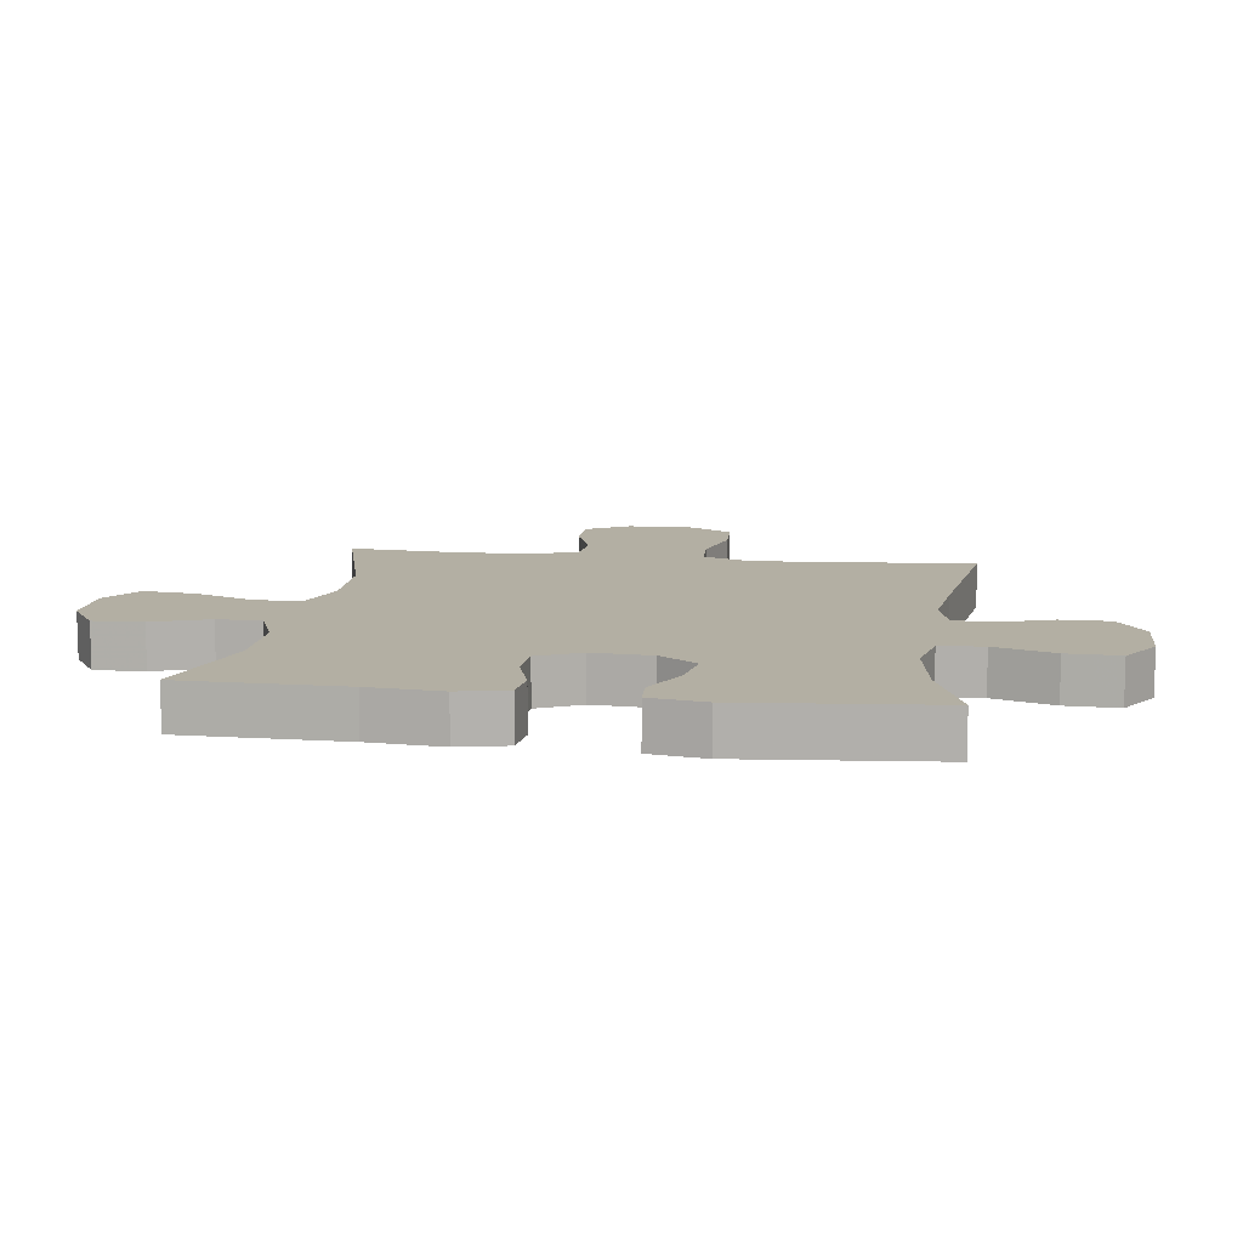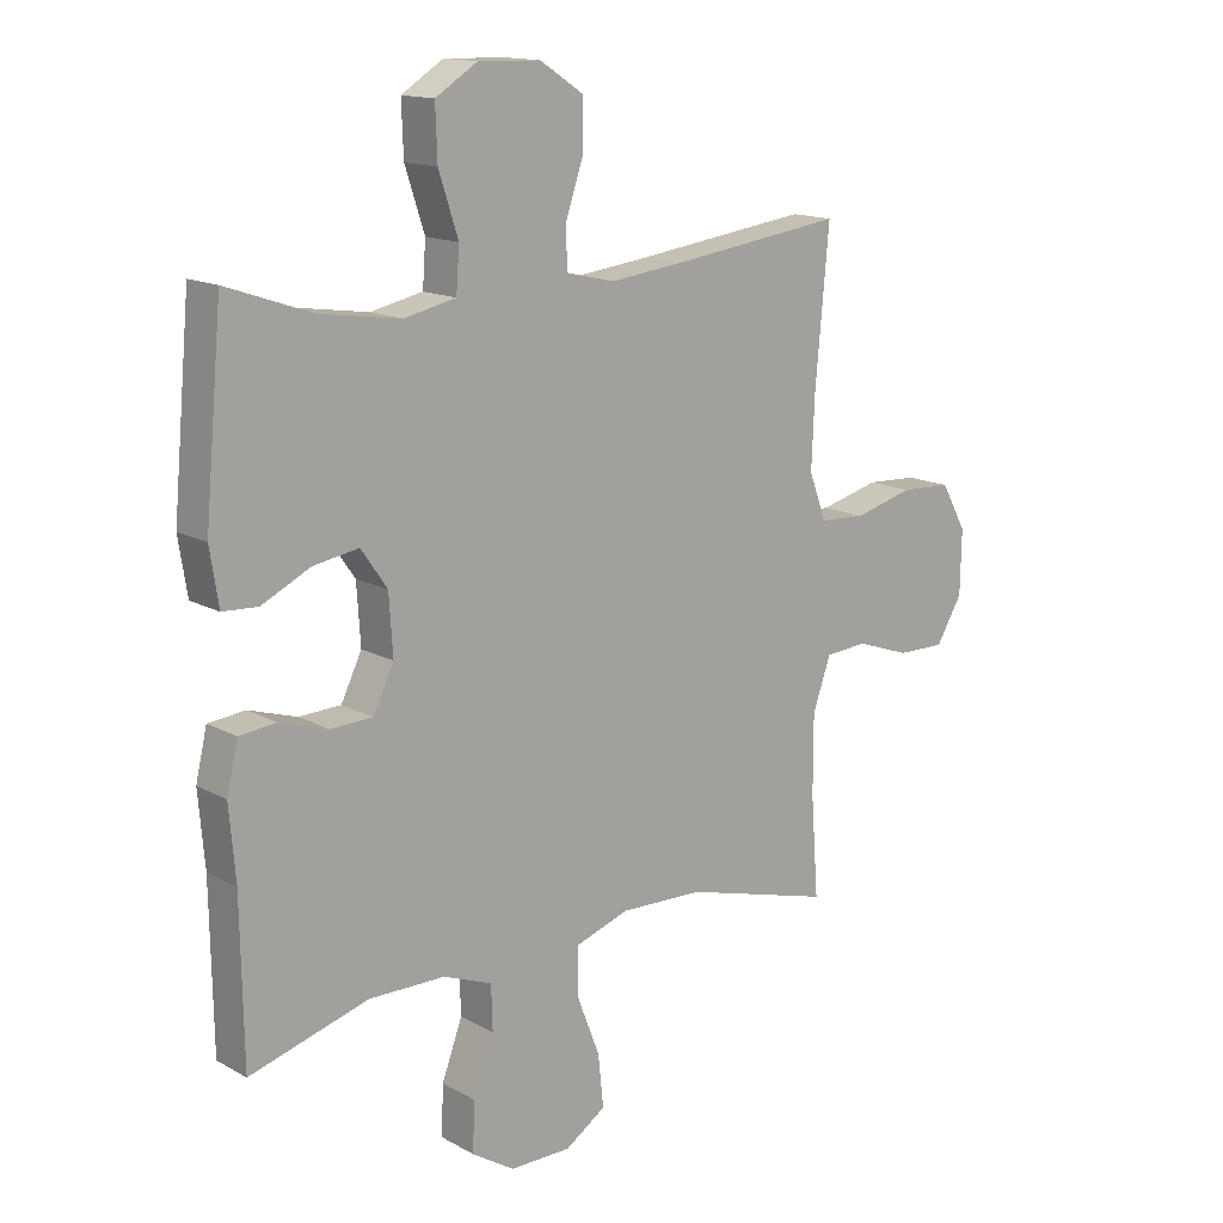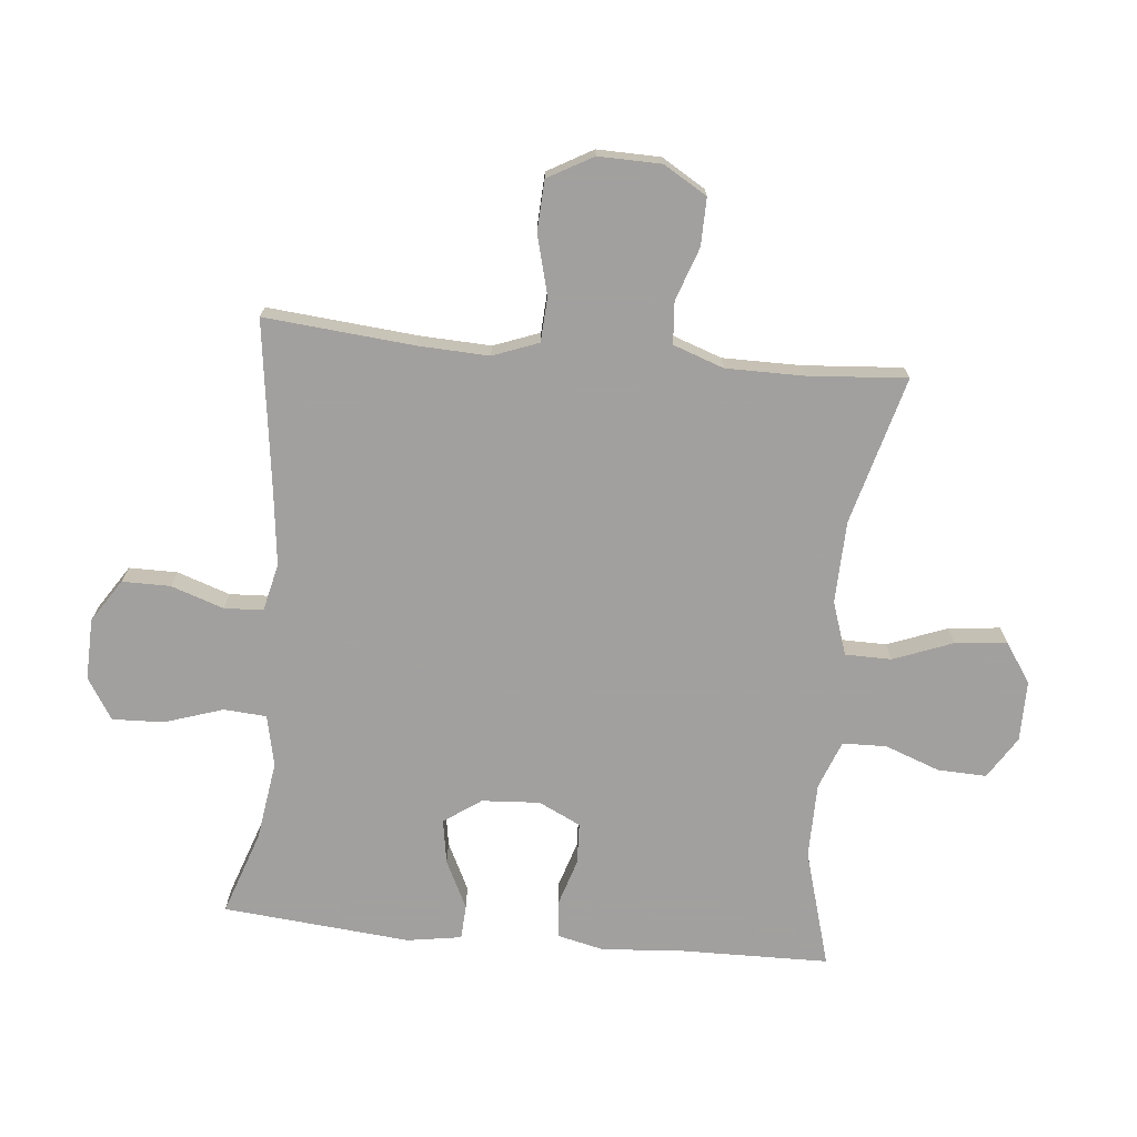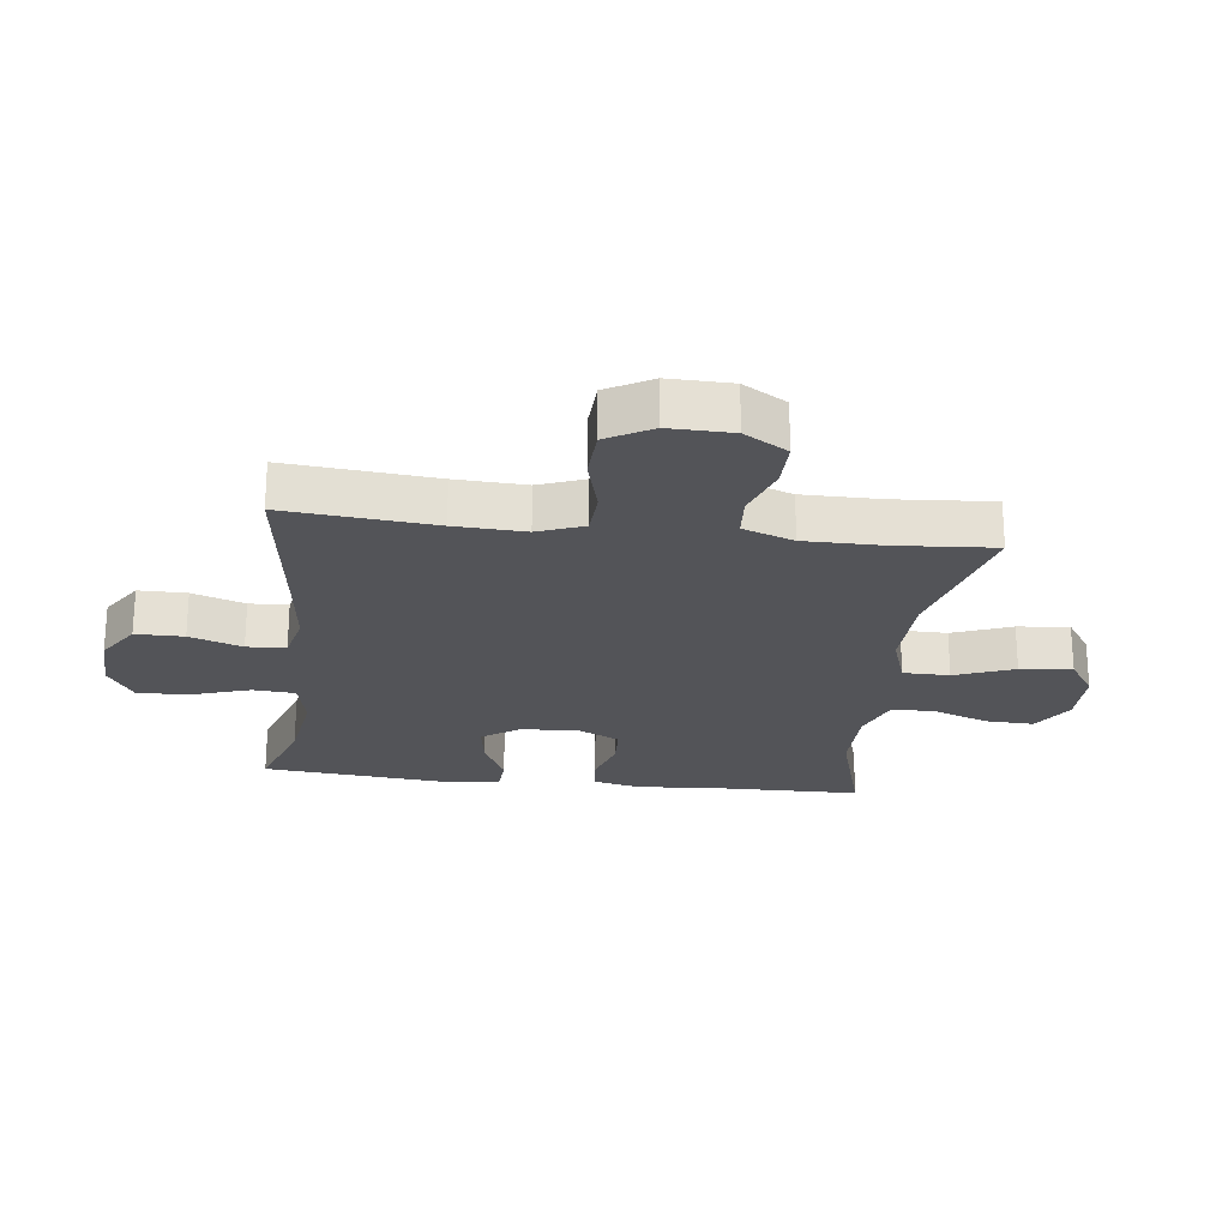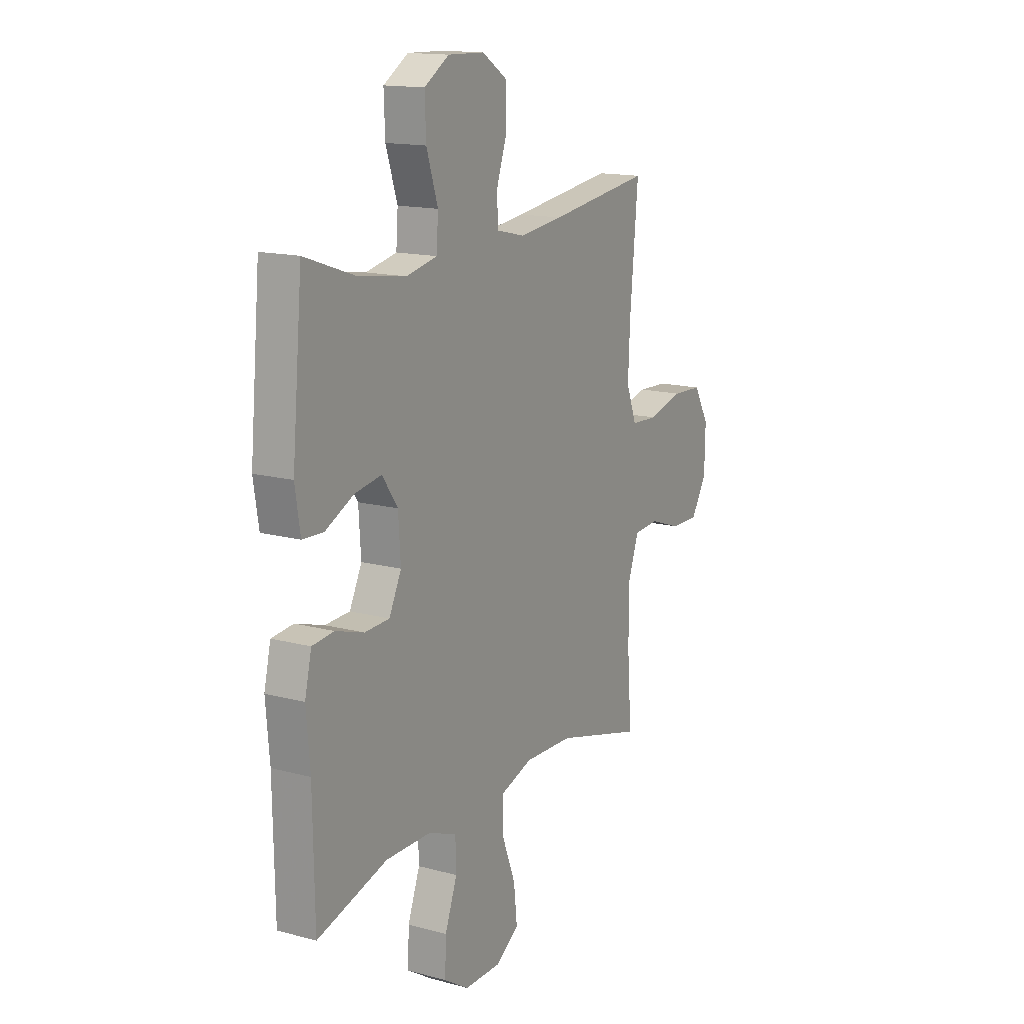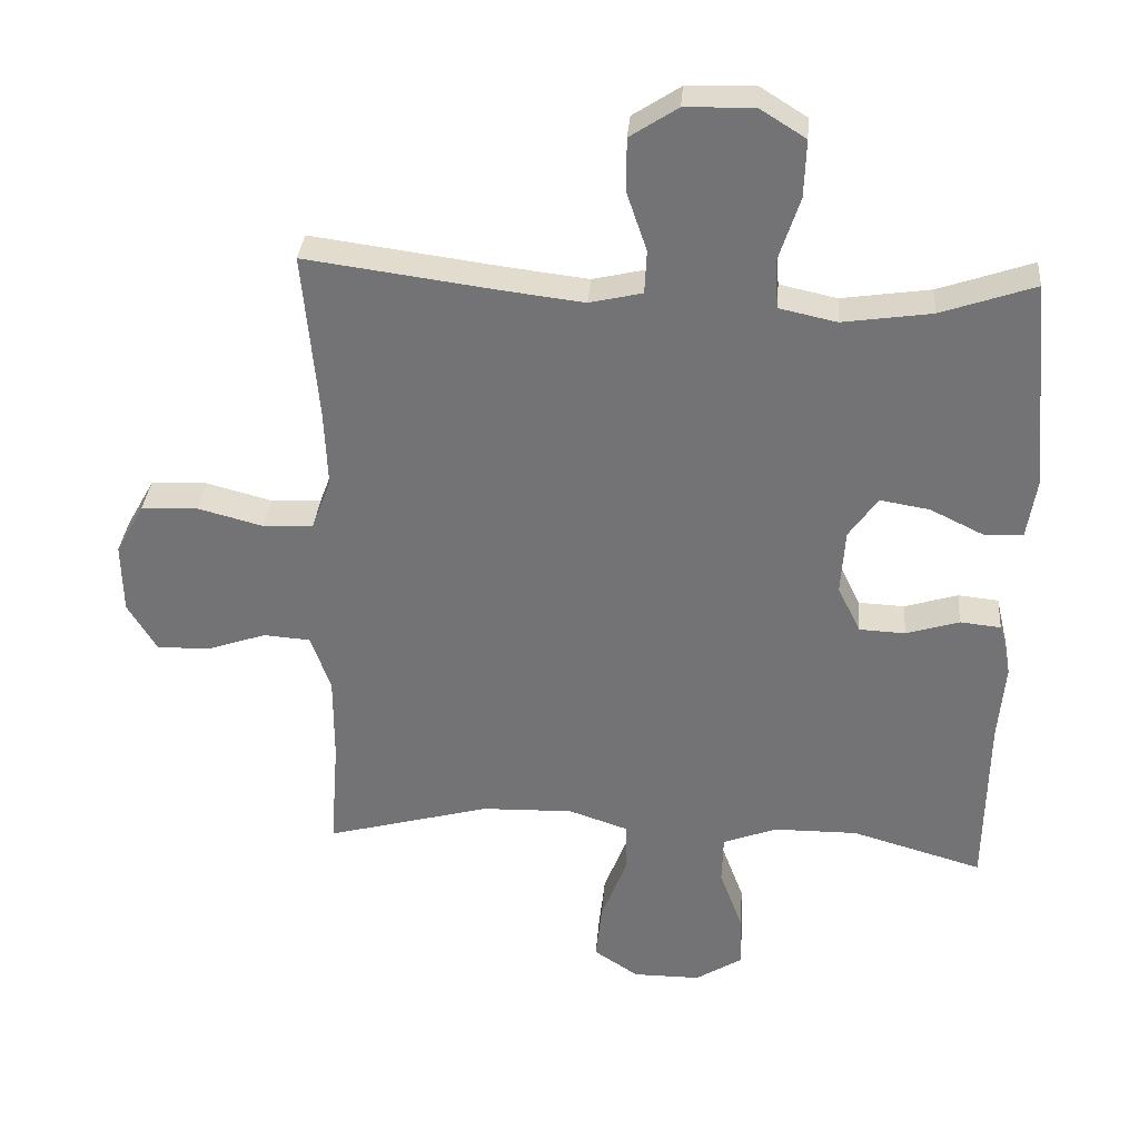
<metadata>
{"format":"obj","ext":"obj","renderer":"f3d","projection":"perspective","resolution":1024,"background":"white","views":[{"elev":11.1,"azim":-81.9,"up":"+Y"},{"elev":14.7,"azim":-40.4,"up":"+Z"},{"elev":-71.9,"azim":84.5,"up":"+Y"},{"elev":-23.5,"azim":83.1,"up":"+Y"},{"elev":15.1,"azim":-60.2,"up":"+Z"},{"elev":33.4,"azim":-175.3,"up":"+Z"}]}
</metadata>
<code>
v -0.5 0.07 -0.5
v -0.504 0.07 -0.245
v -0.514 0.07 -0.129
v -0.496 0.07 -0.052
v -0.437 0.07 -0.046
v -0.36 0.07 -0.07
v -0.293 0.07 -0.067
v -0.26 0.07 0.001
v -0.266 0.07 0.095
v -0.308 0.07 0.155
v -0.38 0.07 0.143
v -0.458 0.07 0.105
v -0.514 0.07 0.108
v -0.528 0.07 0.196
v -0.5 0.07 0.5
v -0.364 0.07 0.453
v -0.235 0.07 0.434
v -0.152 0.07 0.452
v -0.147 0.07 0.521
v -0.178 0.07 0.616
v -0.181 0.07 0.699
v -0.114 0.07 0.741
v -0.015 0.07 0.738
v 0.054 0.07 0.693
v 0.054 0.07 0.615
v 0.025 0.07 0.53
v 0.028 0.07 0.467
v 0.105 0.07 0.449
v 0.223 0.07 0.463
v 0.5 0.07 0.5
v 0.478 0.07 0.258
v 0.473 0.07 0.144
v 0.501 0.07 0.07
v 0.574 0.07 0.066
v 0.669 0.07 0.091
v 0.751 0.07 0.087
v 0.792 0.07 0.014
v 0.79 0.07 -0.088
v 0.748 0.07 -0.158
v 0.671 0.07 -0.157
v 0.585 0.07 -0.127
v 0.517 0.07 -0.132
v 0.488 0.07 -0.214
v 0.488 0.07 -0.34
v 0.5 0.07 -0.5
v 0.261 0.07 -0.435
v 0.128 0.07 -0.431
v 0.042 0.07 -0.46
v 0.041 0.07 -0.535
v 0.078 0.07 -0.631
v 0.087 0.07 -0.715
v 0.022 0.07 -0.758
v -0.076 0.07 -0.758
v -0.144 0.07 -0.715
v -0.141 0.07 -0.636
v -0.108 0.07 -0.547
v -0.11 0.07 -0.476
v -0.188 0.07 -0.446
v -0.31 0.07 -0.445
v -0.5 0 -0.5
v -0.504 0 -0.245
v -0.514 0 -0.129
v -0.496 0 -0.052
v -0.437 0 -0.046
v -0.36 0 -0.07
v -0.293 0 -0.067
v -0.26 0 0.001
v -0.266 0 0.095
v -0.308 0 0.155
v -0.38 0 0.143
v -0.458 0 0.105
v -0.514 0 0.108
v -0.528 0 0.196
v -0.5 0 0.5
v -0.364 0 0.453
v -0.235 0 0.434
v -0.152 0 0.452
v -0.147 0 0.521
v -0.178 0 0.616
v -0.181 0 0.699
v -0.114 0 0.741
v -0.015 0 0.738
v 0.054 0 0.693
v 0.054 0 0.615
v 0.025 0 0.53
v 0.028 0 0.467
v 0.105 0 0.449
v 0.223 0 0.463
v 0.5 0 0.5
v 0.478 0 0.258
v 0.473 0 0.144
v 0.501 0 0.07
v 0.574 0 0.066
v 0.669 0 0.091
v 0.751 0 0.087
v 0.792 0 0.014
v 0.79 0 -0.088
v 0.748 0 -0.158
v 0.671 0 -0.157
v 0.585 0 -0.127
v 0.517 0 -0.132
v 0.488 0 -0.214
v 0.488 0 -0.34
v 0.5 0 -0.5
v 0.261 0 -0.435
v 0.128 0 -0.431
v 0.042 0 -0.46
v 0.041 0 -0.535
v 0.078 0 -0.631
v 0.087 0 -0.715
v 0.022 0 -0.758
v -0.076 0 -0.758
v -0.144 0 -0.715
v -0.141 0 -0.636
v -0.108 0 -0.547
v -0.11 0 -0.476
v -0.188 0 -0.446
v -0.31 0 -0.445
f 53 54 55 56
f 53 56 57
f 52 53 57
f 49 50 51 52
f 48 49 52 57
f 47 48 57 58
f 44 45 46
f 43 44 46 47
f 42 43 47 58
f 38 39 40 41
f 38 41 42
f 37 38 42
f 34 35 36 37
f 33 34 37 42
f 32 33 42 58
f 29 30 31
f 28 29 31 32
f 27 28 32 58
f 23 24 25 26
f 19 20 21 22
f 18 19 22 23
f 13 14 15 16
f 11 12 13 16
f 10 11 16 17
f 9 10 17 18
f 3 4 5 6
f 2 3 6 7
f 59 1 2 7
f 58 59 7 8
f 23 26 27 58
f 18 23 58
f 8 9 18 58
f 115 114 113 112
f 116 115 112
f 116 112 111
f 111 110 109 108
f 116 111 108 107
f 117 116 107 106
f 105 104 103
f 106 105 103 102
f 117 106 102 101
f 100 99 98 97
f 101 100 97
f 101 97 96
f 96 95 94 93
f 101 96 93 92
f 117 101 92 91
f 90 89 88
f 91 90 88 87
f 117 91 87 86
f 85 84 83 82
f 81 80 79 78
f 82 81 78 77
f 75 74 73 72
f 75 72 71 70
f 76 75 70 69
f 77 76 69 68
f 65 64 63 62
f 66 65 62 61
f 66 61 60 118
f 67 66 118 117
f 117 86 85 82
f 117 82 77
f 117 77 68 67
f 1 60 61 2
f 2 61 62 3
f 3 62 63 4
f 4 63 64 5
f 5 64 65 6
f 6 65 66 7
f 7 66 67 8
f 8 67 68 9
f 9 68 69 10
f 10 69 70 11
f 11 70 71 12
f 12 71 72 13
f 13 72 73 14
f 14 73 74 15
f 15 74 75 16
f 16 75 76 17
f 17 76 77 18
f 18 77 78 19
f 19 78 79 20
f 20 79 80 21
f 21 80 81 22
f 22 81 82 23
f 23 82 83 24
f 24 83 84 25
f 25 84 85 26
f 26 85 86 27
f 27 86 87 28
f 28 87 88 29
f 29 88 89 30
f 30 89 90 31
f 31 90 91 32
f 32 91 92 33
f 33 92 93 34
f 34 93 94 35
f 35 94 95 36
f 36 95 96 37
f 37 96 97 38
f 38 97 98 39
f 39 98 99 40
f 40 99 100 41
f 41 100 101 42
f 42 101 102 43
f 43 102 103 44
f 44 103 104 45
f 45 104 105 46
f 46 105 106 47
f 47 106 107 48
f 48 107 108 49
f 49 108 109 50
f 50 109 110 51
f 51 110 111 52
f 52 111 112 53
f 53 112 113 54
f 54 113 114 55
f 55 114 115 56
f 56 115 116 57
f 57 116 117 58
f 58 117 118 59
f 59 118 60 1

</code>
